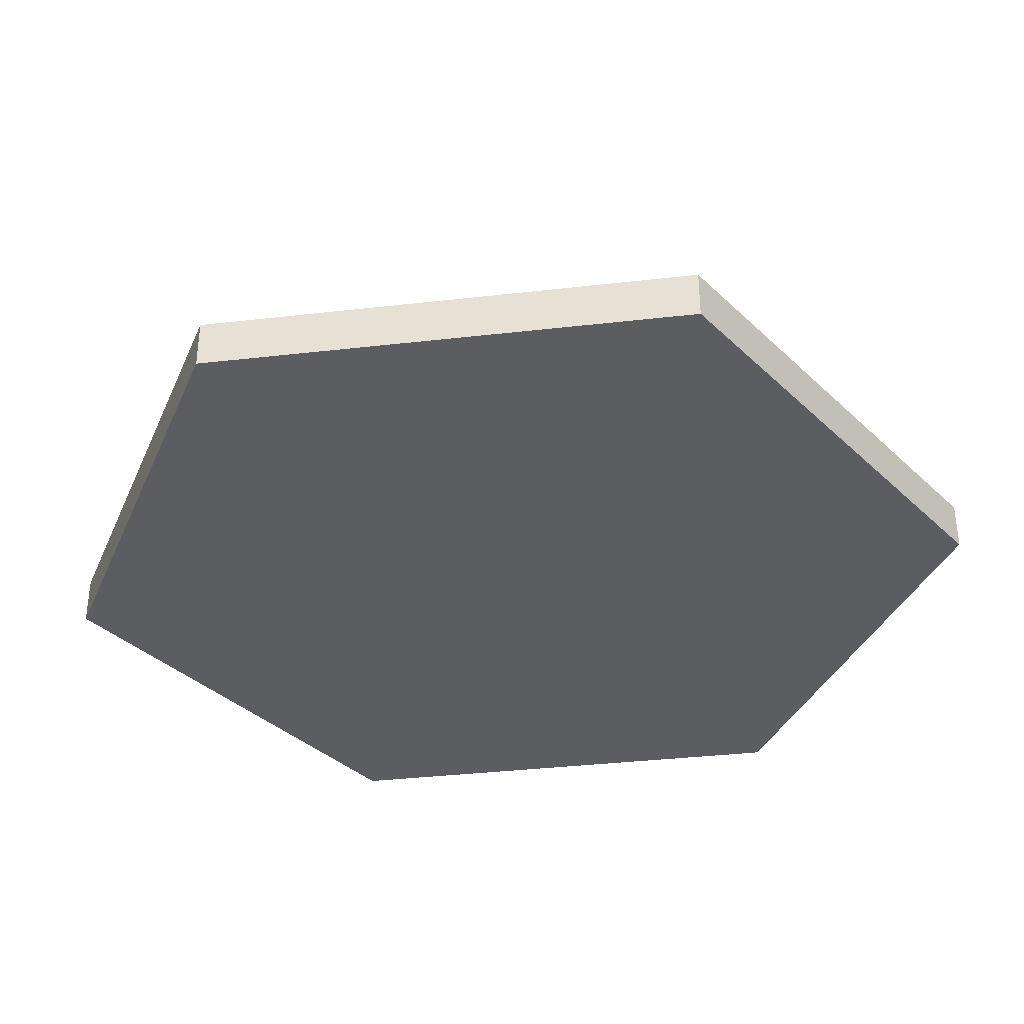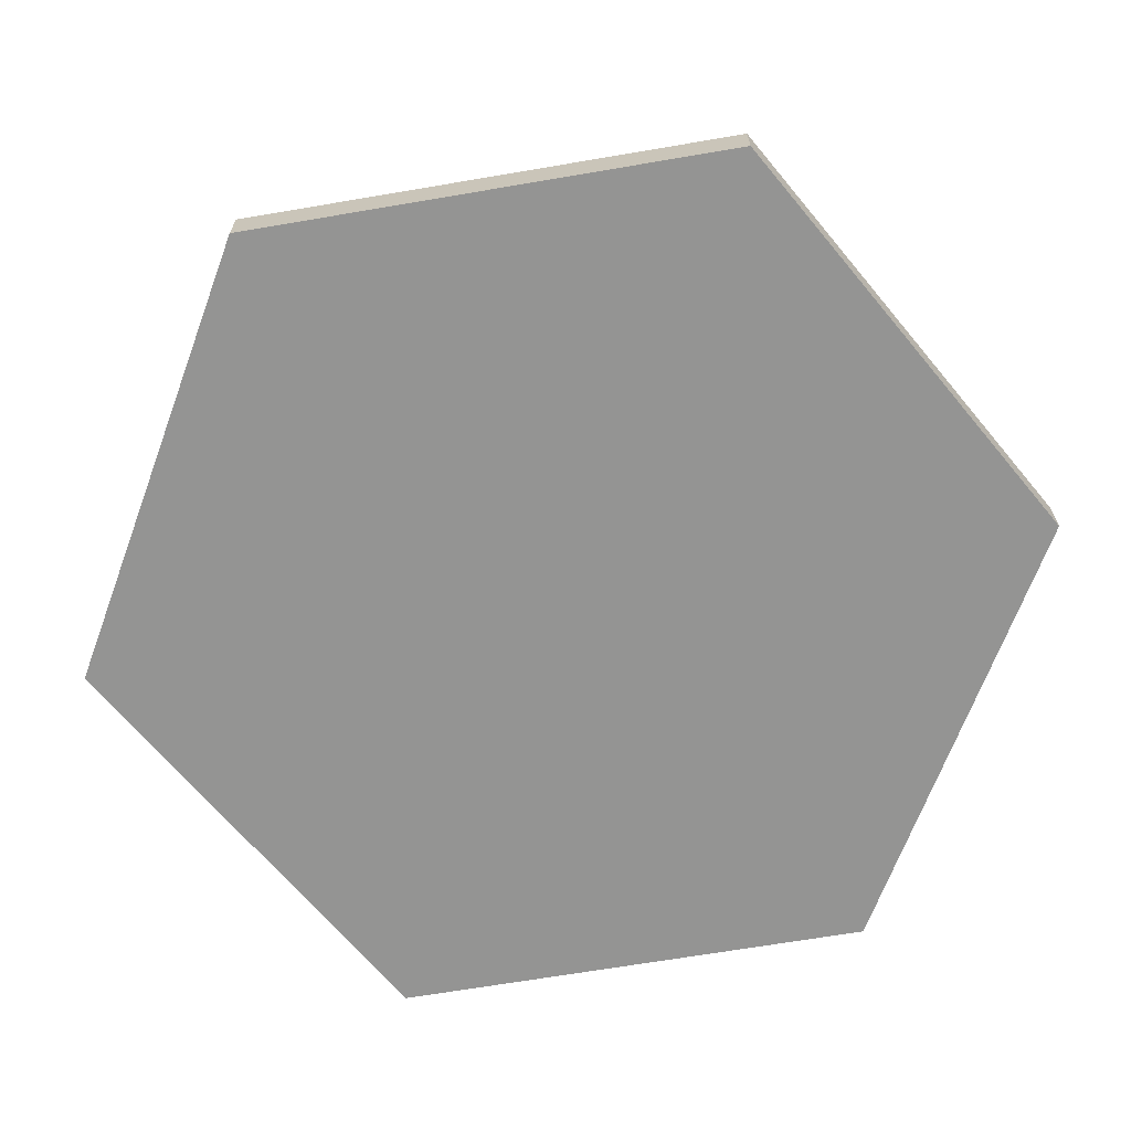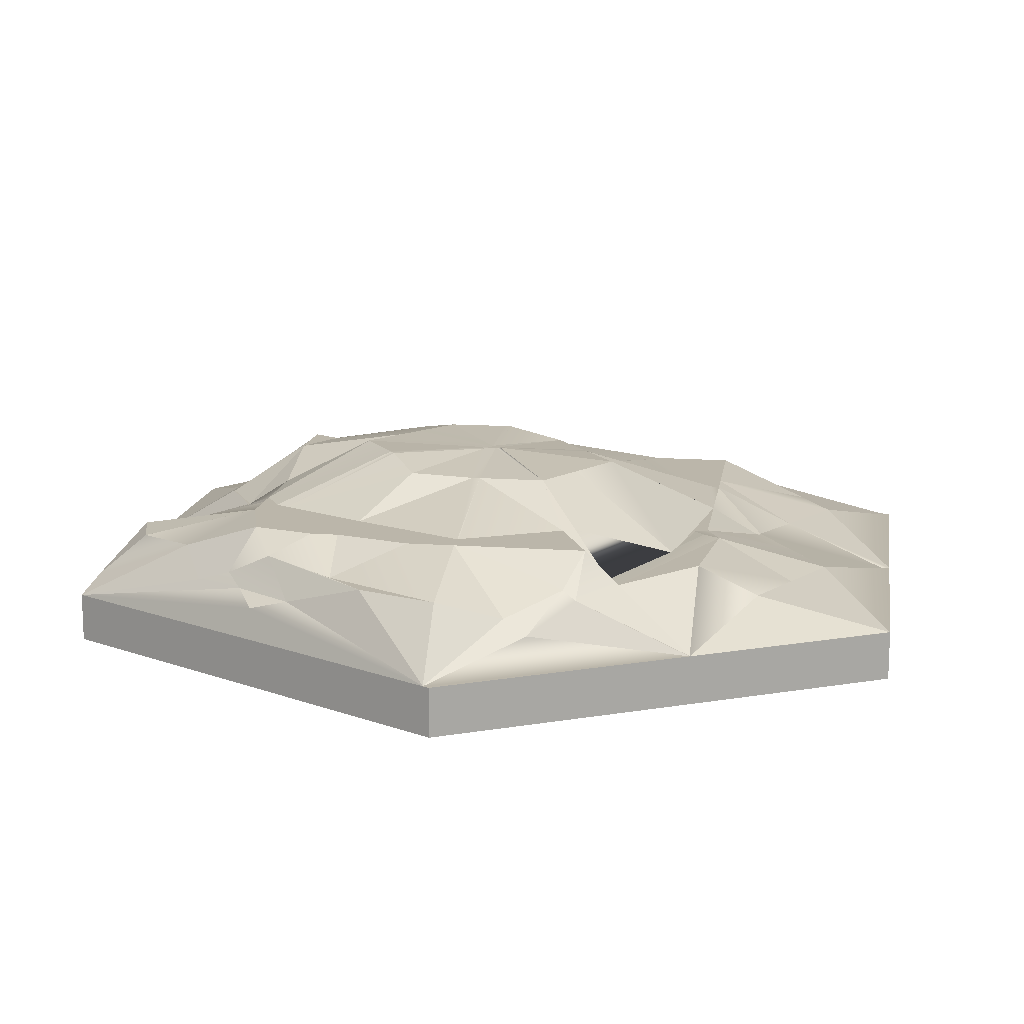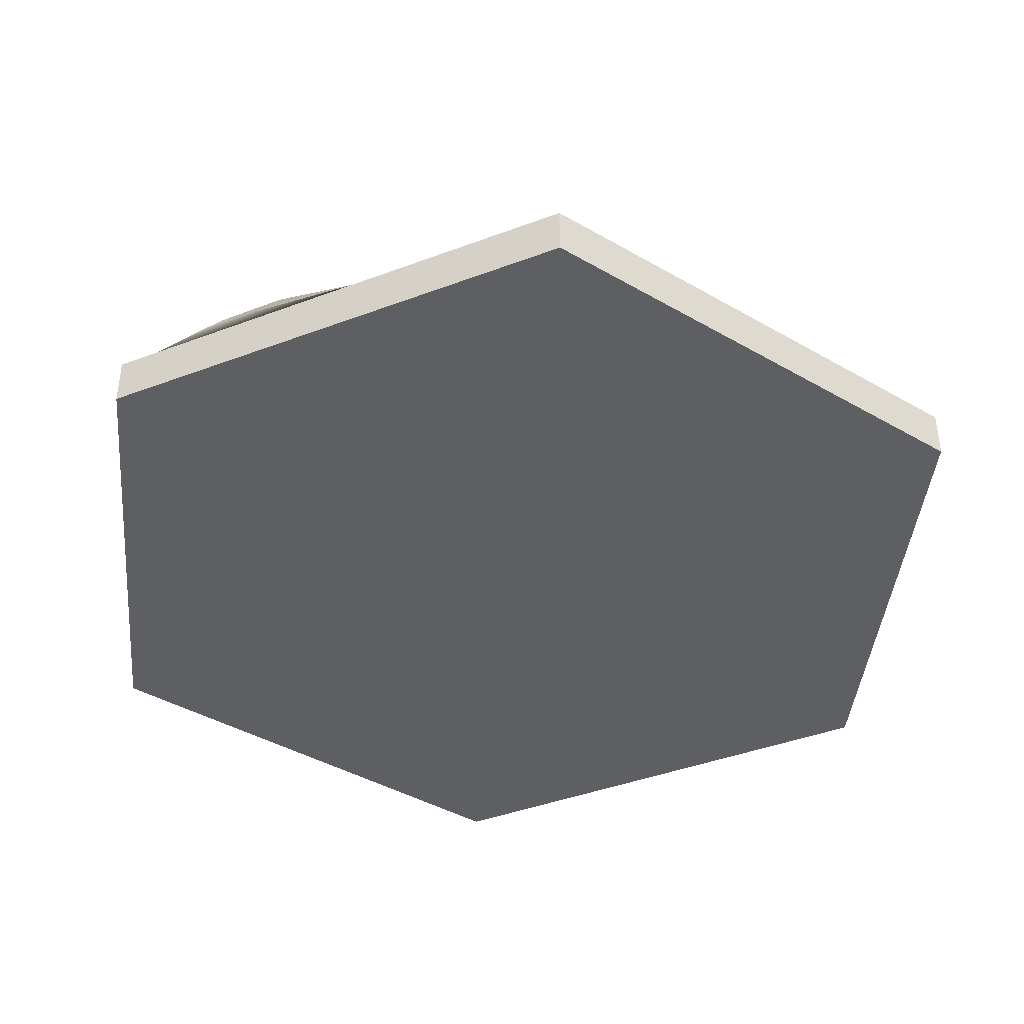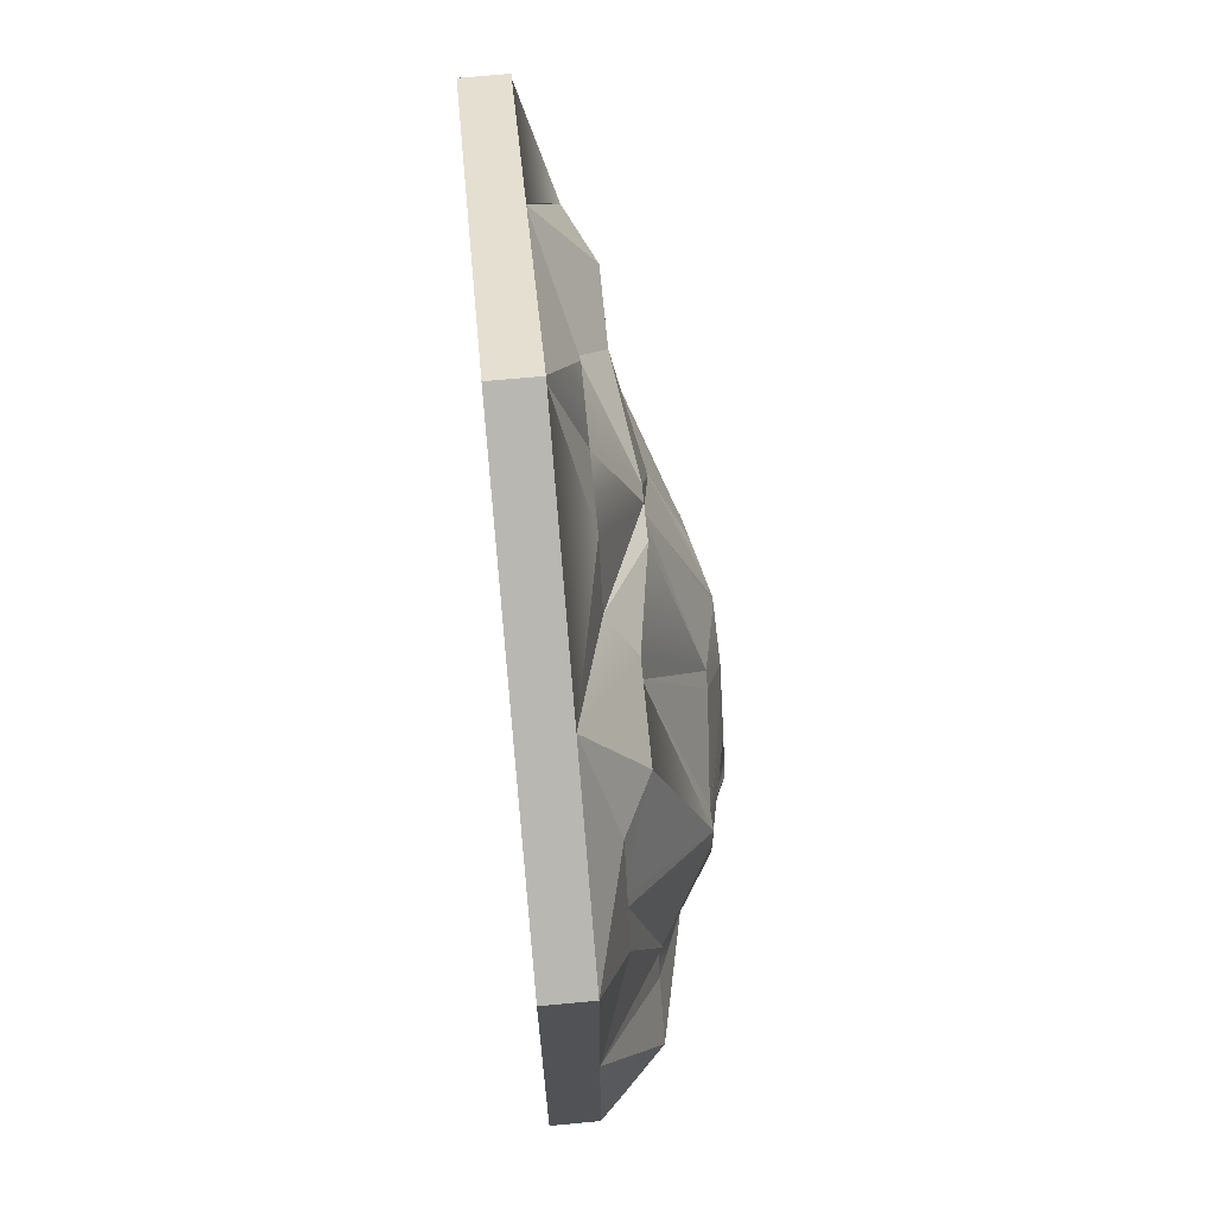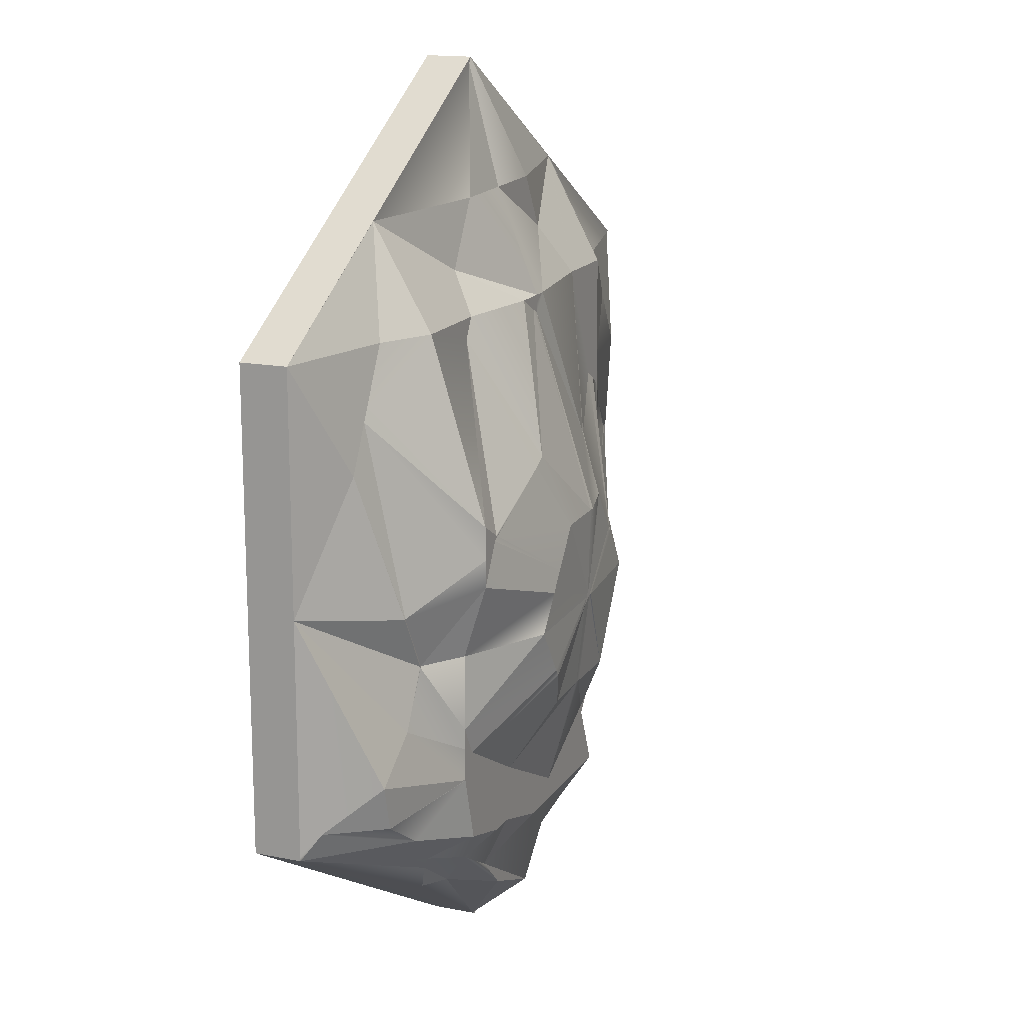
<metadata>
{"format":"obj","ext":"obj","renderer":"f3d","projection":"perspective","resolution":1024,"background":"white","views":[{"elev":-35.5,"azim":38.7,"up":"+Y"},{"elev":-67.0,"azim":99.7,"up":"+Y"},{"elev":14.1,"azim":-170.9,"up":"+Y"},{"elev":-41.2,"azim":-125.3,"up":"+Y"},{"elev":68.5,"azim":84.6,"up":"+Z"},{"elev":16.0,"azim":112.4,"up":"+Z"}]}
</metadata>
<code>
v  0.866 -0.05 -0.5
v  0.0129 0.05 -0.9926
v  0.4917 0.05 -0.7161
v  0.866 0.05 -0.5
v  0 0.05 -1
v  0 -0.05 -1
v  0.866 -0.05 0.5
v  0.866 0.05 -0.4897
v  0.866 0.05 0.0008
v  0.866 0.05 0.5
v  0 0.05 1
v  0 -0.05 1
v  -0.866 -0.05 0.5
v  -0.0014 0.05 0.9992
v  -0.4558 0.05 0.7369
v  -0.866 0.05 0.5
v  -0.474 0.05 -0.7258
v  -0.866 0.05 -0.5
v  -0.8652 0.05 -0.4995
v  -0.5938 0.1157 -0.4996
v  -0.4735 0.05 -0.725
v  -0.4726 0.05 -0.7266
v  -0.1671 0.1191 -0.8664
v  -0.1174 0.1443 -0.84
v  0.488 0.05 0.7176
v  0.0061 0.05 0.9862
v  0.1579 0.1157 0.7238
v  0.603 0.1157 0.4994
v  0.0158 0.3355 -0.1597
v  0.0173 0.3355 -0.1575
v  0.018 0.3355 -0.1585
v  0.8404 0.086 -0.4482
v  -0.866 0.05 -0.0023
v  -0.866 -0.05 -0.5
v  -0.8481 0.05 -0.0023
v  -0.8568 0.05 -0.007
v  0.6642 0.1157 0.3835
v  0.0095 0.3355 -0.1696
v  0.0349 0.3355 -0.1844
v  0.0257 0.3128 -0.3727
v  0.0102 0.3128 -0.3727
v  0.0103 0.3355 -0.1696
v  0.0341 0.3355 -0.1832
v  0.1573 0.3183 -0.3722
v  0.0119 0.1837 -0.8818
v  0.1754 0.1837 -0.8178
v  -0.6441 0.1157 -0.1155
v  -0.6442 0.1157 -0.1154
v  -0.5787 0.1157 -0.0018
v  -0.4675 0.1739 -0.2056
v  -0.4671 0.1739 -0.1732
v  -0.5676 0.1157 -0.0018
v  -0.4605 0.1739 0.497
v  -0.4628 0.1739 0.2696
v  -0.6544 0.1157 0.3791
v  -0.589 0.1157 0.4968
v  -0.4323 0.1739 0.2521
v  -0.4049 0.1739 0.2365
v  -0.4365 0.1739 0.2195
v  -0.4577 0.1739 0.2081
v  -0.2949 0.1739 0.4902
v  -0.2011 0.2386 0.1472
v  0.0252 0.3355 -0.1696
v  0.5785 0.1837 -0.1719
v  0.5766 0.1837 -0.1686
v  0.5804 0.1837 -0.1686
v  0.7563 0.1837 -0.3683
v  -0.0551 0.2419 -0.6686
v  0.0111 0.2419 -0.6327
v  0.0112 0.2419 -0.6687
v  0.0045 0.3355 -0.1663
v  0.0095 0.3355 -0.1691
v  0.0092 0.3355 -0.1696
v  -0.0013 0.3355 -0.1696
v  0.0211 0.3355 -0.1633
v  0.0095 0.3355 -0.1634
v  0.0093 0.3355 -0.1452
v  -0.1073 0.3128 0.0335
v  -0.1753 0.3128 -0.0636
v  0.0094 0.3355 -0.1454
v  -0.8593 0.05 0.4962
v  -0.7207 0.1157 0.2596
v  -0.6347 0.1157 0.1127
v  -0.4634 0.1739 0.205
v  -0.4654 0.1739 -0.0016
v  -0.1846 0.3128 -0.0769
v  -0.4635 0.1739 0.198
v  -0.2499 0.3128 -0.1701
v  0.01 0.3128 -0.3727
v  0.011 0.2419 -0.6186
v  -0.189 0.2419 -0.5165
v  -0.1264 0.3128 -0.3731
v  -0.1266 0.3128 -0.3734
v  -0.2136 0.2419 -0.504
v  0.6474 0.1837 -0.0464
v  0.4879 0.2895 -0.0154
v  0.4879 0.2895 0.0424
v  0.6496 0.1837 -0.0476
v  -0.6578 0.1157 -0.3798
v  -0.1856 0.3128 -0.276
v  0.2134 0.3026 0.1953
v  0.2419 0.3026 0.1795
v  0.1426 0.342 0.0305
v  0.0209 0.342 0.032
v  0.0259 0.2072 0.4686
v  0.0079 0.2072 0.4589
v  0.0088 0.342 0.0321
v  0.3132 0.1739 0.4554
v  0.3422 0.1739 0.4988
v  0.488 0.1739 0.4992
v  0.4879 0.2895 0.1128
v  0.4323 0.2895 0.0807
v  0.2882 0.1739 0.4987
v  -0.2996 0.1739 0.4974
v  -0.2908 0.1739 0.4974
v  -0.1966 0.2386 0.1497
v  -0.0269 0.2072 0.498
v  0.0078 0.2072 0.4589
v  0.0078 0.2072 0.4787
v  0.0035 0.1157 0.7267
v  -0.1568 0.1157 0.7297
v  0.007 0.1157 0.7266
v  0.0087 0.342 0.0321
v  0.4259 0.2895 0.077
v  0.2051 0.342 -0.0504
v  0.207 0.342 -0.0529
v  0.4385 0.2895 0.07
v  0.2389 0.342 -0.0943
v  0.4879 0.2419 -0.1688
v  0.2967 0.3415 -0.1691
v  0.4879 0.2419 -0.3304
v  0.4261 0.2419 -0.4072
v  0.4521 0.2419 -0.393
v  0.4396 0.2419 -0.4149
v  0.4373 0.2419 -0.419
v  0.4214 0.2419 -0.4097
v  0.2445 0.2419 -0.5059
v  0.2897 0.2419 -0.5768
v  0.2146 0.342 -0.2888
v  0.2158 0.342 -0.287
v  0.0136 0.2419 -0.6199
v  0.0244 0.2419 -0.6254
v  0.4222 0.1098 -0.7351
v  0.3416 0.1315 -0.7501
v  0.4613 0.1329 -0.6719
v  0.5661 0.1301 -0.6118
v  0.4939 0.1548 -0.6332
v  -0.3233 0.1739 -0.6686
v  -0.2981 0.1739 -0.6307
v  -0.2551 0.2419 -0.6686
v  -0.463 0.1761 -0.2515
v  -0.4084 0.1739 -0.4046
v  -0.4969 0.1739 -0.2672
v  -0.4704 0.1739 -0.4996
v  -0.7244 0.1157 -0.255
v  -0.7246 0.1157 -0.2547
v  -0.5732 0.1157 0.0078
v  -0.4582 0.05 0.7354
v  -0.4566 0.05 0.7354
v  -0.4582 0.05 0.7325
v  -0.4548 0.05 0.7354
v  -0.453 0.05 0.7353
v  0.0078 0.2072 0.4981
v  0.0809 0.2072 0.4982
v  0.2391 0.1157 0.5835
v  0.6456 0.1837 -0.2879
v  0.4879 0.2419 -0.4425
v  0.4879 0.2419 -0.3736
v  0.727 0.1812 -0.4654
v  0.612 0.1837 -0.539
v  0.4879 0.2419 -0.4437
v  0.4463 0.2419 -0.587
v  0.3197 0.2419 -0.6227
v  0.2635 0.2419 -0.6227
v  0.1092 0.2419 -0.6687
v  0.2247 0.342 -0.274
v  0.0077 0.2072 0.4981
v  -0.2264 0.1157 0.6091
v  -0.4399 0.1739 -0.2197
v  -0.4726 0.05 -0.7237
v  -0.2507 0.1682 -0.7749
v  -0.2225 0.1837 -0.7596
v  0.2527 0.1837 -0.7419
v  0.4004 0.2008 -0.6605
v  0.6783 0.1157 0.3567
v  0.7291 0.1157 0.2604
g default
f 1 2 3 4
f 5 2 1 6
f 7 4 8 9
f 9 10 7
f 7 1 4
f 10 11 12 7
f 13 11 14 15
f 15 16 13
f 13 12 11
f 17 5 18 19
f 17 19 20 21
f 17 21 22 5
f 2 5 22 23
f 2 23 24
f 11 10 25 14
f 26 14 25 27
f 28 25 10
f 29 30 31
f 4 32 8
f 33 18 34 16
f 34 13 16
f 18 5 6 34
f 1 7 12 34
f 12 13 34
f 6 1 34
f 33 35 36
f 37 28 10
f 38 39 40 41
f 39 38 42 43
f 40 39 44
f 2 45 46
f 47 48 49 50
f 51 50 49 52
f 53 54 55 56
f 57 58 59 60
f 58 57 61 62
f 42 63 43
f 64 65 66
f 9 8 32 67
f 2 24 45
f 68 69 70
f 71 72 73 74
f 72 29 31 75
f 42 72 75 63
f 71 76 72
f 77 76 71 78
f 79 78 71
f 76 77 80
f 33 16 81 82
f 54 83 82 55
f 54 84 83
f 52 85 51
f 59 86 85 87
f 87 60 59
f 86 59 58 79
f 85 86 88
f 89 41 90 91
f 92 89 91 93
f 94 93 91
f 73 72 38
f 72 42 38
f 95 65 96 97
f 66 65 95 98
f 19 99 20
f 92 93 74 73
f 74 93 100
f 76 29 72
f 29 76 80 30
f 101 102 103 104
f 105 101 104 106
f 106 104 107
f 108 109 110 111
f 112 108 111
f 108 113 109
f 114 61 57 53
f 54 53 57
f 114 115 61
f 116 61 115 117
f 118 116 117 119
f 106 118 119 119
f 61 116 62
f 14 26 120 121
f 122 120 26
f 123 80 77 78
f 80 123 107
f 30 80 107 104
f 104 103 30
f 103 102 124 125
f 126 125 124 127
f 128 126 127 96
f 128 96 129 130
f 129 96 65
f 129 65 64 131
f 132 133 134
f 134 135 136 132
f 137 136 135 138
f 139 39 43 140
f 44 39 139
f 40 137 141 41
f 90 41 141
f 40 44 137
f 141 137 142
f 143 3 2 144
f 2 46 144
f 4 3 143 145
f 146 4 145 147
f 148 149 150
f 149 151 152 94
f 151 149 148 153
f 154 153 148
f 155 99 19 18
f 18 156 155
f 52 157 87 85
f 49 157 52
f 157 49 35 83
f 33 82 83 35
f 158 16 15 159
f 81 16 158 56
f 158 160 56
f 15 161 159
f 15 162 161
f 14 121 162 15
f 163 164 105 119
f 122 26 27
f 25 109 113 165
f 9 66 98
f 66 9 166 64
f 67 166 9
f 166 67 167 168
f 167 67 169
f 32 4 170 169
f 146 170 4
f 171 135 134 167
f 135 171 172 173
f 173 138 135
f 170 172 171 169
f 167 169 171
f 172 170 146
f 138 174 175 142
f 137 138 142
f 174 138 173
f 143 144 145
f 167 134 133 168
f 131 133 176 130
f 130 129 131
f 176 133 132 140
f 96 127 97
f 109 25 110
f 165 27 25
f 27 165 163 122
f 163 165 164
f 122 163 177 120
f 120 177 117 178
f 178 121 120
f 115 178 117
f 178 115 114 162
f 161 162 114
f 161 114 53 160
f 159 161 160
f 160 53 56
f 54 57 60 84
f 152 85 88 100
f 85 152 179 51
f 51 179 50
f 154 180 21 20
f 180 154 148
f 181 180 148 150
f 182 181 150
f 22 180 181
f 23 22 181 182
f 24 23 182
f 70 24 182 68
f 45 24 70
f 45 70 175 183
f 46 45 183
f 183 175 174
f 183 174 173 184
f 184 173 172 147
f 147 172 146
f 169 67 32
f 147 145 144 184
f 184 144 46 183
f 142 175 70 69
f 91 90 69 68
f 91 68 150 149
f 149 94 91
f 94 152 100 93
f 179 152 151
f 179 151 153 50
f 47 50 153 155
f 155 153 99
f 47 155 156 48
f 18 33 36 156
f 81 55 82
f 81 56 55
f 158 159 160
f 162 121 178
f 119 117 177 163
f 119 119 163
f 119 105 106
f 113 108 101 164
f 105 164 101
f 102 101 108
f 102 108 112 124
f 124 112 127
f 127 112 111 97
f 185 37 10 186
f 185 95 97 111
f 185 111 37
f 95 185 186 98
f 9 186 10
f 9 98 186
f 37 111 110 28
f 110 25 28
f 164 165 113
f 118 106 107 123
f 116 118 123 78
f 62 116 78
f 62 78 79 58
f 84 60 87
f 84 87 157 83
f 35 49 48 36
f 36 48 156
f 99 153 154 20
f 21 180 22
f 182 150 68
f 69 90 141 142
f 136 137 44 139
f 132 136 139 140
f 133 131 168
f 168 131 64 166
f 89 92 73 38
f 89 38 41
f 140 43 63 176
f 63 130 176
f 130 63 75 128
f 126 128 75 31
f 31 125 126
f 125 31 30 103
f 79 71 74 86
f 88 86 74
f 88 74 100

</code>
